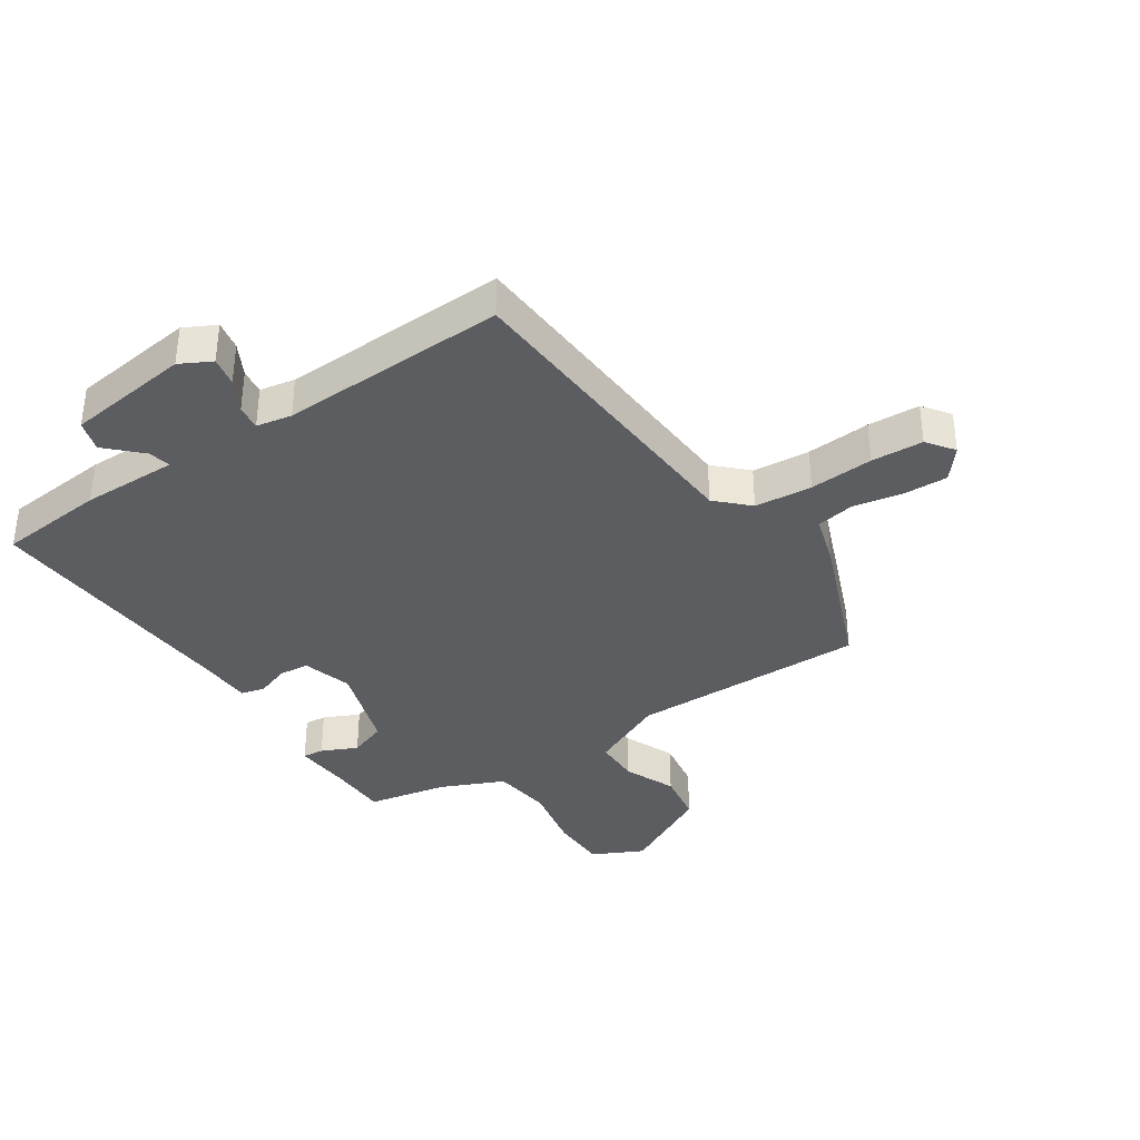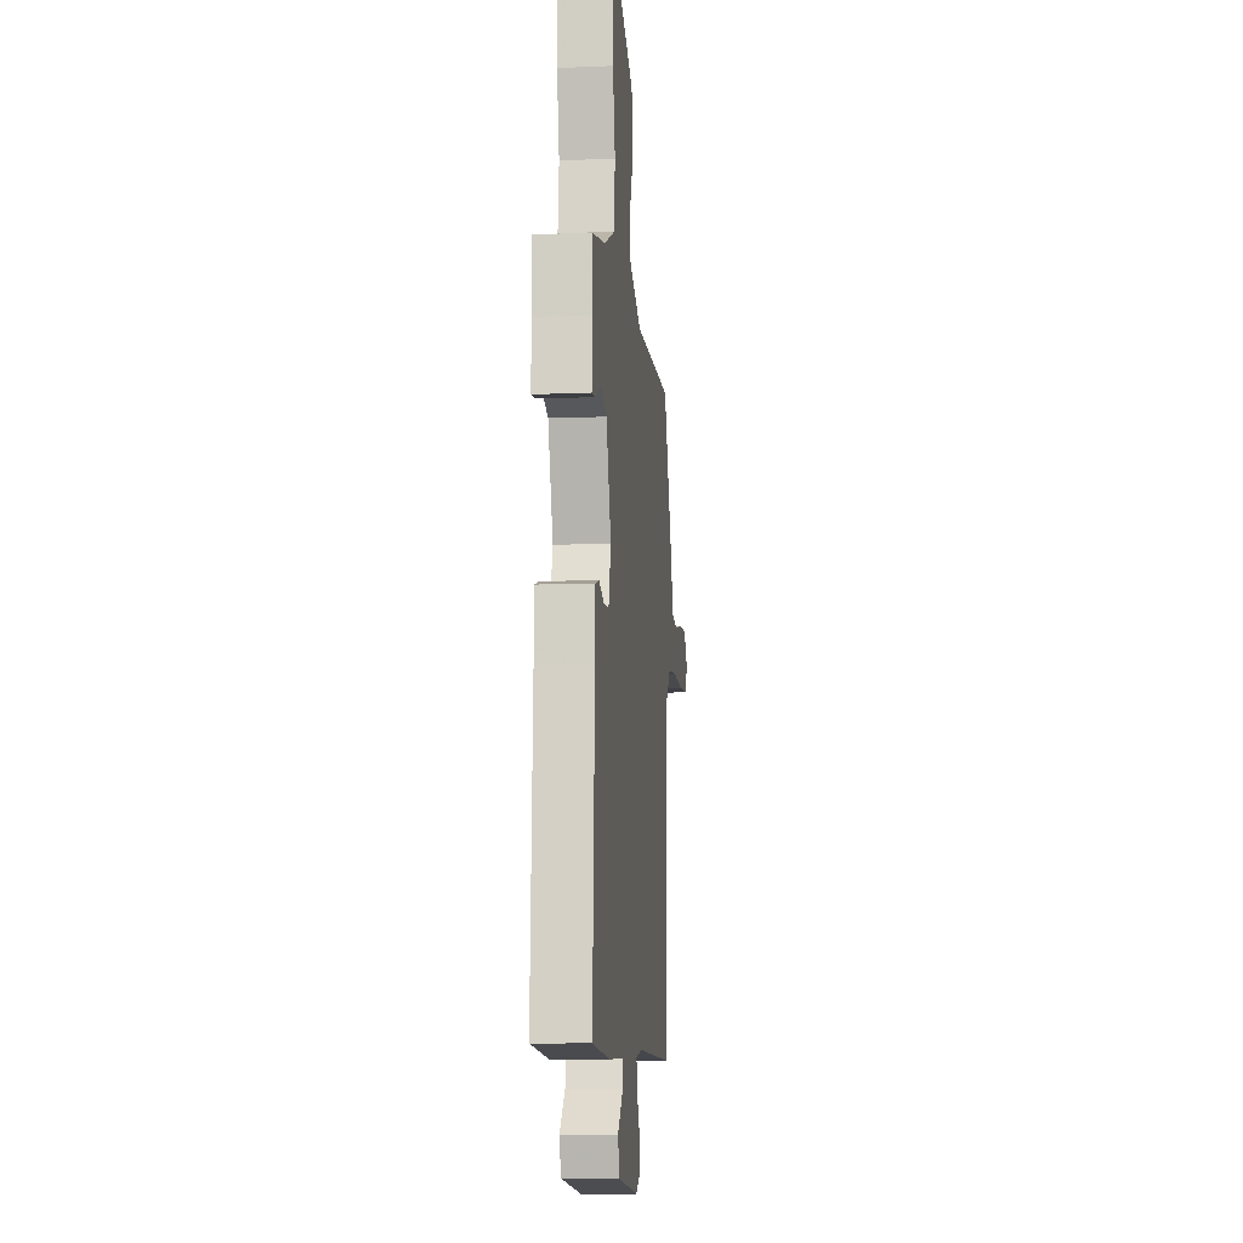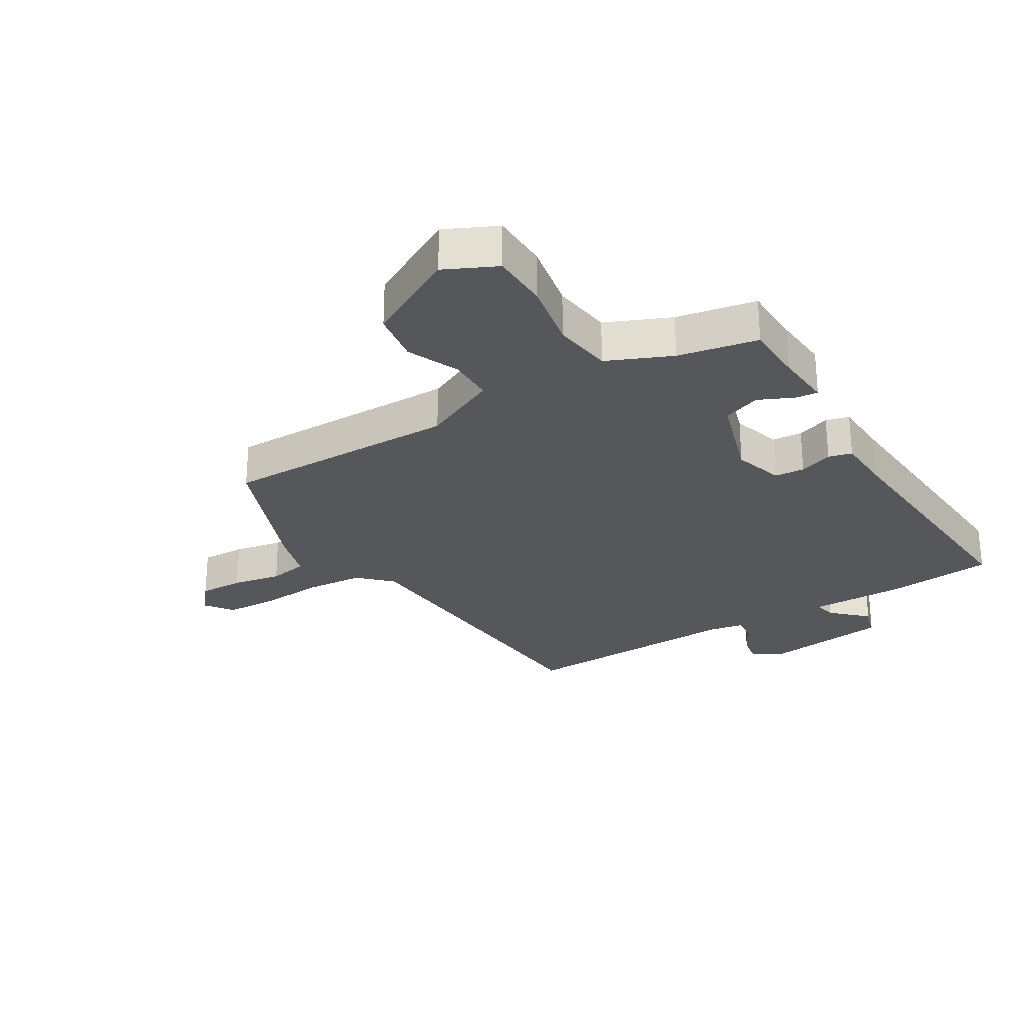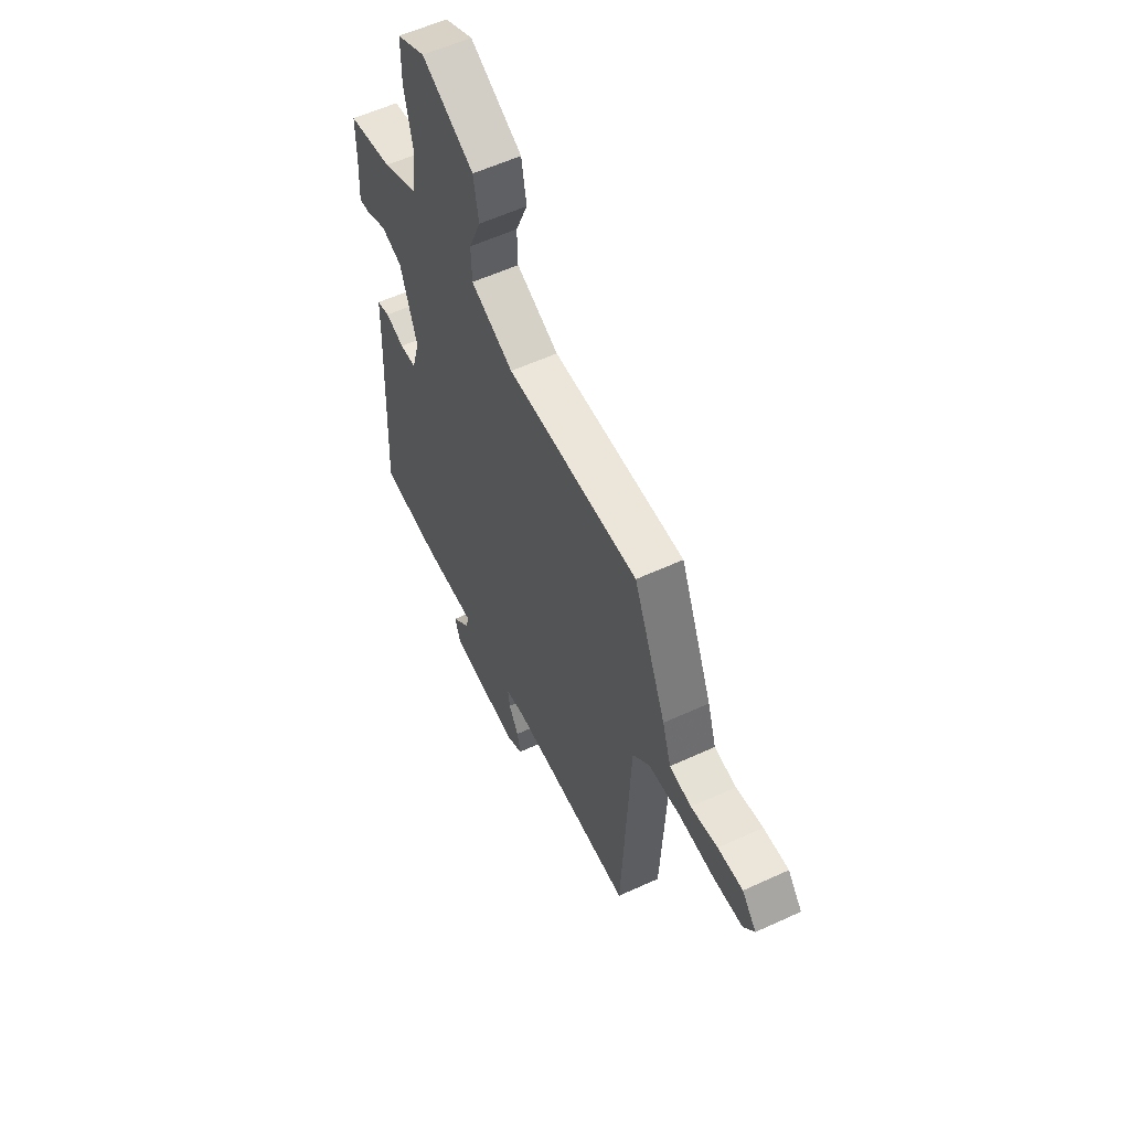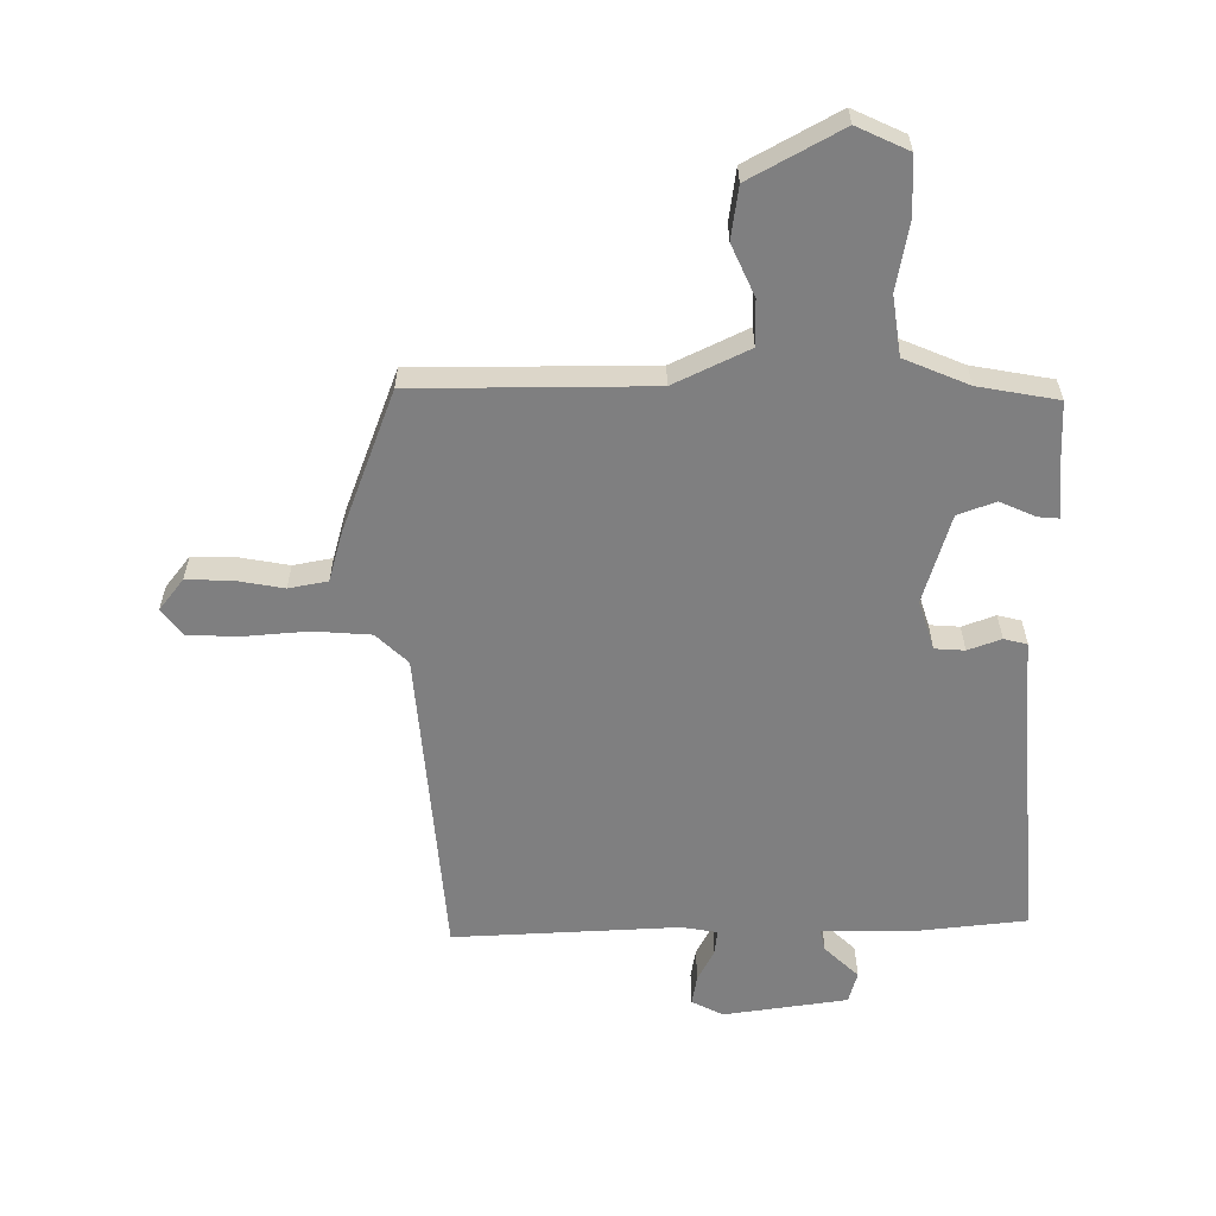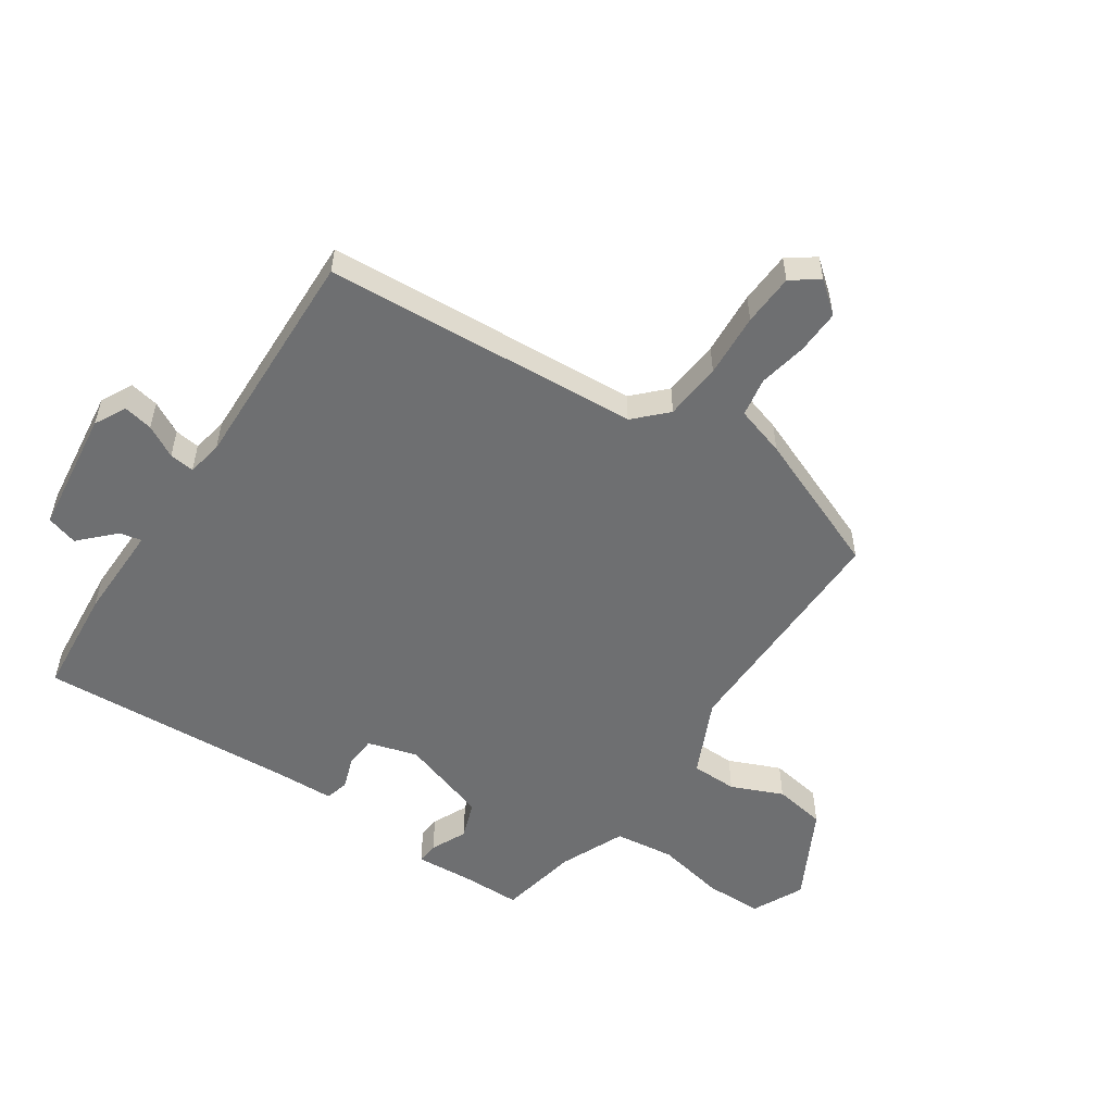
<metadata>
{"format":"obj","ext":"obj","renderer":"f3d","projection":"perspective","resolution":1024,"background":"white","views":[{"elev":-36.9,"azim":-145.4,"up":"+Y"},{"elev":-10.1,"azim":95.9,"up":"+Z"},{"elev":-27.2,"azim":32.6,"up":"+Y"},{"elev":57.3,"azim":-115.6,"up":"+Z"},{"elev":-59.7,"azim":2.3,"up":"+Y"},{"elev":-54.6,"azim":-123.0,"up":"+Y"}]}
</metadata>
<code>
v 0.511 0.07 0.426
v 0.511 0.07 0.328
v 0.516 0.07 0.235
v 0.481 0.07 0.239
v 0.423 0.07 0.267
v 0.361 0.07 0.246
v 0.312 0.07 0.102
v 0.335 0.07 0.02
v 0.384 0.07 0.015
v 0.439 0.07 0.033
v 0.477 0.07 0.022
v 0.479 0.07 -0.072
v 0.499 0.07 -0.496
v 0.323 0.07 -0.509
v 0.166 0.07 -0.504
v 0.173 0.07 -0.54
v 0.227 0.07 -0.595
v 0.211 0.07 -0.646
v 0.007 0.07 -0.668
v -0.044 0.07 -0.64
v -0.034 0.07 -0.592
v -0.005 0.07 -0.54
v 0.001 0.07 -0.499
v -0.057 0.07 -0.487
v -0.428 0.07 -0.492
v -0.453 0.07 0.027
v -0.503 0.07 0.078
v -0.597 0.07 0.088
v -0.702 0.07 0.083
v -0.787 0.07 0.089
v -0.819 0.07 0.134
v -0.777 0.07 0.184
v -0.704 0.07 0.18
v -0.625 0.07 0.163
v -0.561 0.07 0.173
v -0.535 0.07 0.254
v -0.439 0.07 0.483
v -0.052 0.07 0.471
v 0.073 0.07 0.526
v 0.075 0.07 0.601
v 0.04 0.07 0.686
v 0.055 0.07 0.771
v 0.207 0.07 0.848
v 0.29 0.07 0.806
v 0.29 0.07 0.712
v 0.266 0.07 0.6
v 0.277 0.07 0.502
v 0.381 0.07 0.454
v 0.511 0 0.426
v 0.511 0 0.328
v 0.516 0 0.235
v 0.481 0 0.239
v 0.423 0 0.267
v 0.361 0 0.246
v 0.312 0 0.102
v 0.335 0 0.02
v 0.384 0 0.015
v 0.439 0 0.033
v 0.477 0 0.022
v 0.479 0 -0.072
v 0.499 0 -0.496
v 0.323 0 -0.509
v 0.166 0 -0.504
v 0.173 0 -0.54
v 0.227 0 -0.595
v 0.211 0 -0.646
v 0.007 0 -0.668
v -0.044 0 -0.64
v -0.034 0 -0.592
v -0.005 0 -0.54
v 0.001 0 -0.499
v -0.057 0 -0.487
v -0.428 0 -0.492
v -0.453 0 0.027
v -0.503 0 0.078
v -0.597 0 0.088
v -0.702 0 0.083
v -0.787 0 0.089
v -0.819 0 0.134
v -0.777 0 0.184
v -0.704 0 0.18
v -0.625 0 0.163
v -0.561 0 0.173
v -0.535 0 0.254
v -0.439 0 0.483
v -0.052 0 0.471
v 0.073 0 0.526
v 0.075 0 0.601
v 0.04 0 0.686
v 0.055 0 0.771
v 0.207 0 0.848
v 0.29 0 0.806
v 0.29 0 0.712
v 0.266 0 0.6
v 0.277 0 0.502
v 0.381 0 0.454
f 44 45 46
f 43 44 46
f 42 43 46
f 41 42 46
f 40 41 46
f 39 40 46 47
f 38 39 47 48
f 48 1 2
f 38 48 2
f 37 38 2
f 36 37 2
f 35 36 2
f 32 33 34
f 31 32 34
f 30 31 34
f 29 30 34
f 28 29 34
f 34 35 2
f 28 34 2
f 27 28 2
f 24 25 26
f 23 24 26
f 20 21 22
f 19 20 22
f 18 19 22
f 17 18 22
f 16 17 22
f 15 16 22 23
f 12 13 14 15
f 12 15 23
f 11 12 23
f 10 11 23
f 9 10 23
f 8 9 23 26
f 2 3 4 5
f 2 5 6
f 27 2 6
f 7 8 26 27
f 6 7 27
f 94 93 92
f 94 92 91
f 94 91 90
f 94 90 89
f 94 89 88
f 95 94 88 87
f 96 95 87 86
f 50 49 96
f 50 96 86
f 50 86 85
f 50 85 84
f 50 84 83
f 82 81 80
f 82 80 79
f 82 79 78
f 82 78 77
f 82 77 76
f 50 83 82
f 50 82 76
f 50 76 75
f 74 73 72
f 74 72 71
f 70 69 68
f 70 68 67
f 70 67 66
f 70 66 65
f 70 65 64
f 71 70 64 63
f 63 62 61 60
f 71 63 60
f 71 60 59
f 71 59 58
f 71 58 57
f 74 71 57 56
f 53 52 51 50
f 54 53 50
f 54 50 75
f 75 74 56 55
f 75 55 54
f 1 49 50 2
f 2 50 51 3
f 3 51 52 4
f 4 52 53 5
f 5 53 54 6
f 6 54 55 7
f 7 55 56 8
f 8 56 57 9
f 9 57 58 10
f 10 58 59 11
f 11 59 60 12
f 12 60 61 13
f 13 61 62 14
f 14 62 63 15
f 15 63 64 16
f 16 64 65 17
f 17 65 66 18
f 18 66 67 19
f 19 67 68 20
f 20 68 69 21
f 21 69 70 22
f 22 70 71 23
f 23 71 72 24
f 24 72 73 25
f 25 73 74 26
f 26 74 75 27
f 27 75 76 28
f 28 76 77 29
f 29 77 78 30
f 30 78 79 31
f 31 79 80 32
f 32 80 81 33
f 33 81 82 34
f 34 82 83 35
f 35 83 84 36
f 36 84 85 37
f 37 85 86 38
f 38 86 87 39
f 39 87 88 40
f 40 88 89 41
f 41 89 90 42
f 42 90 91 43
f 43 91 92 44
f 44 92 93 45
f 45 93 94 46
f 46 94 95 47
f 47 95 96 48
f 48 96 49 1

</code>
